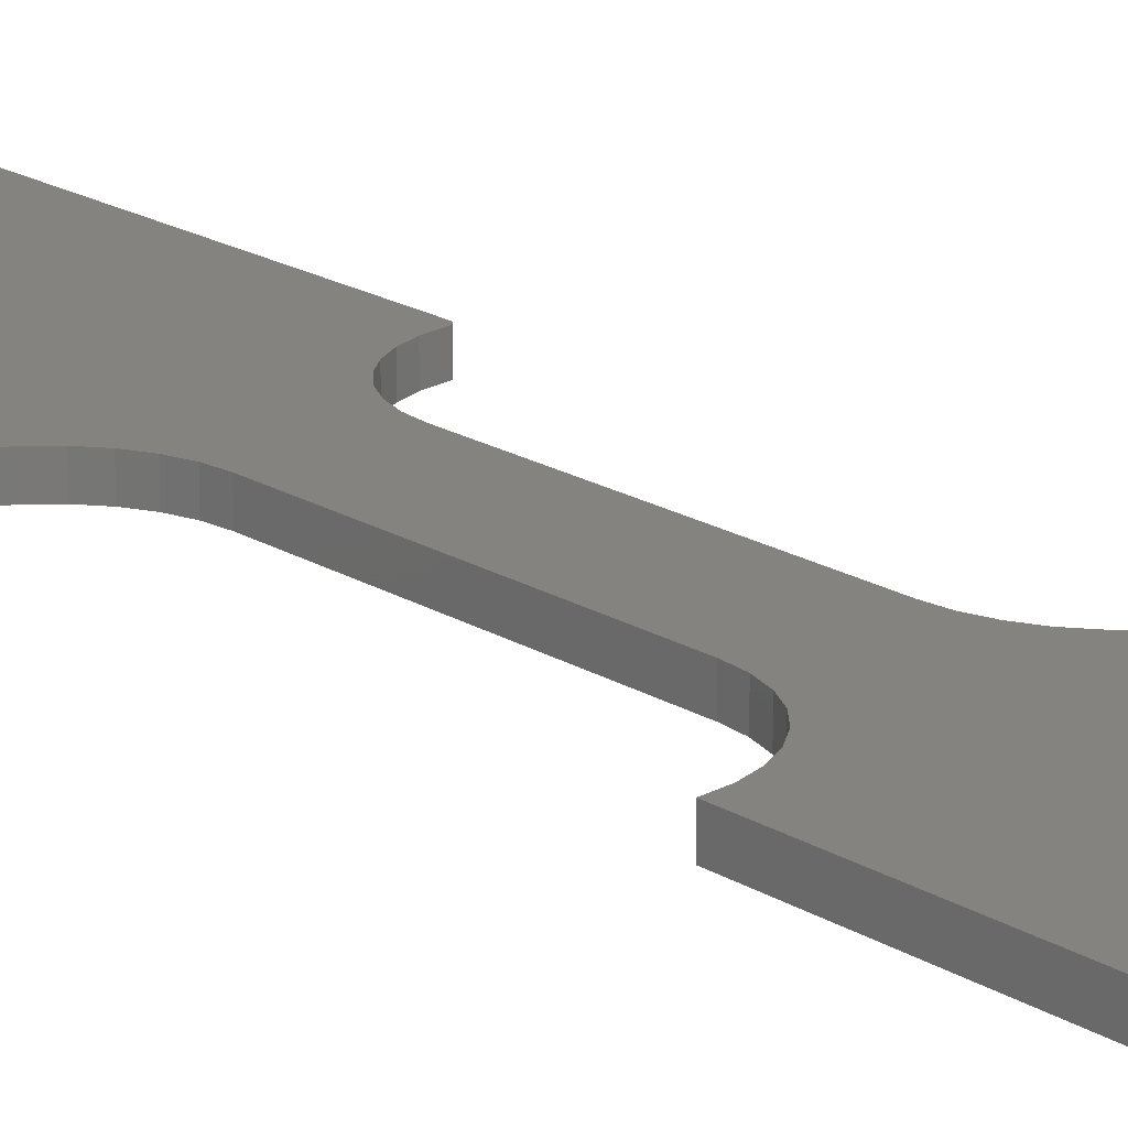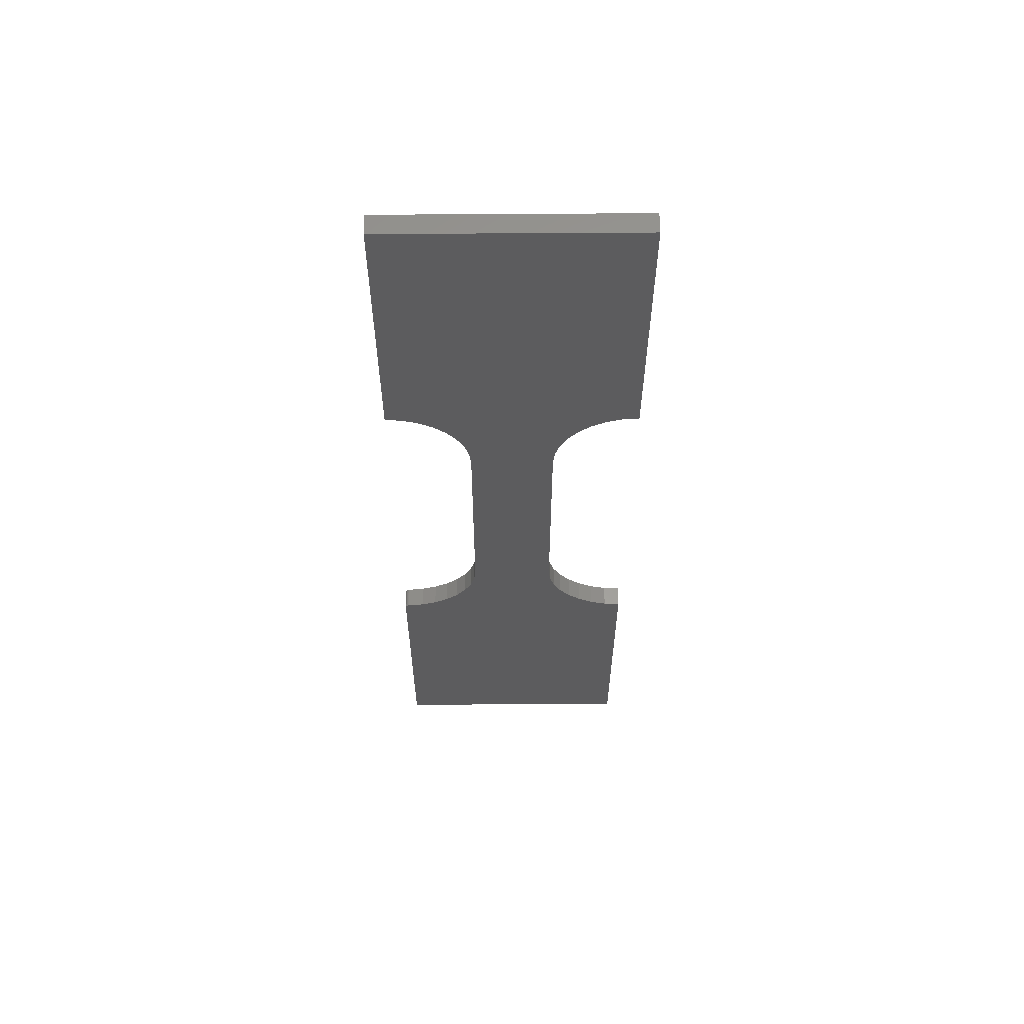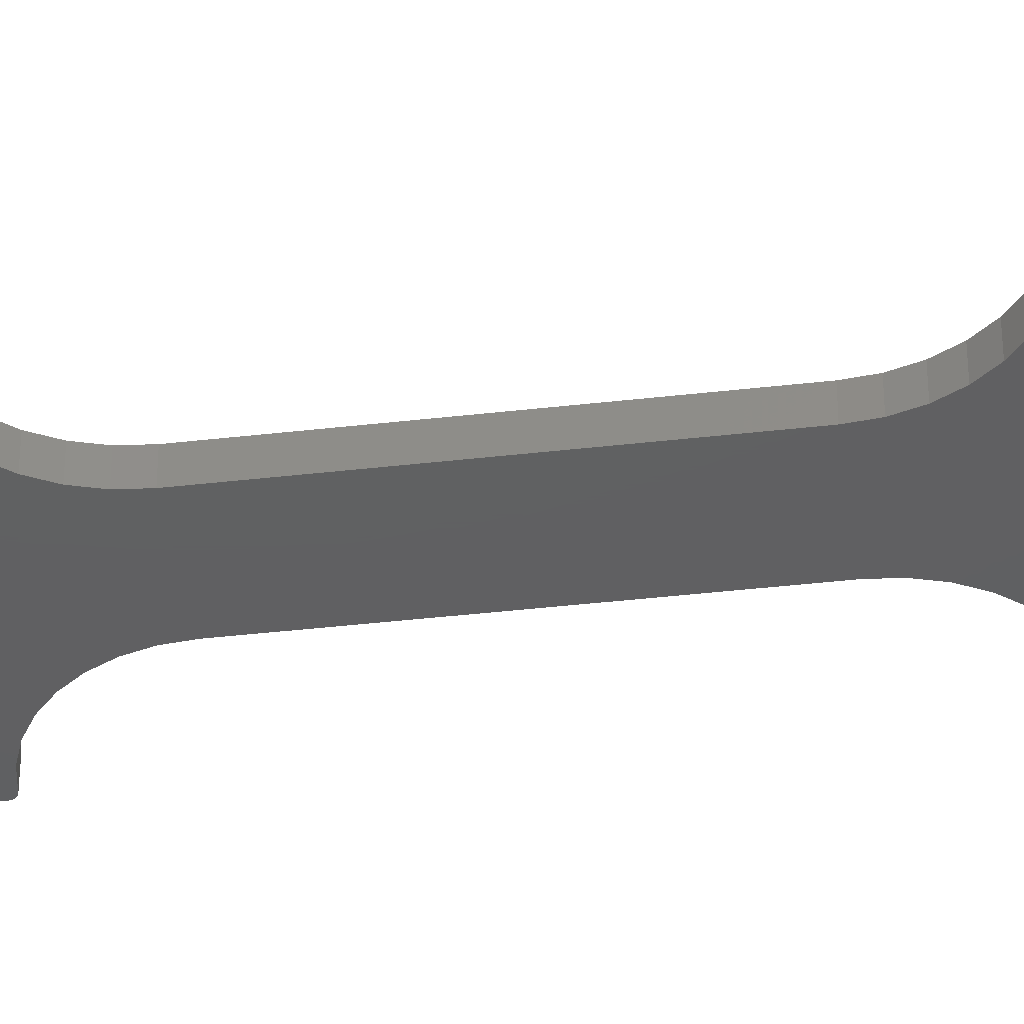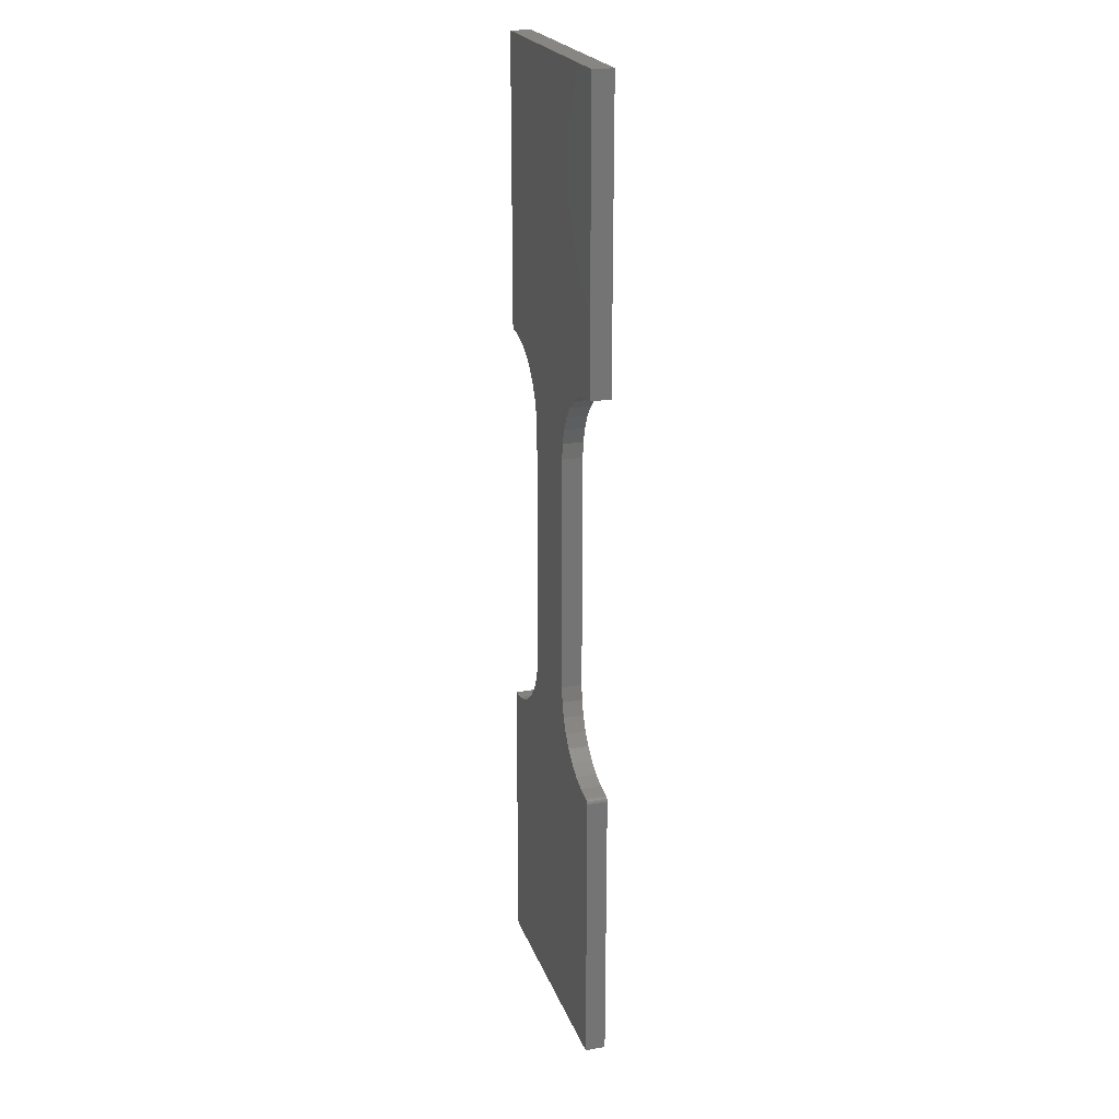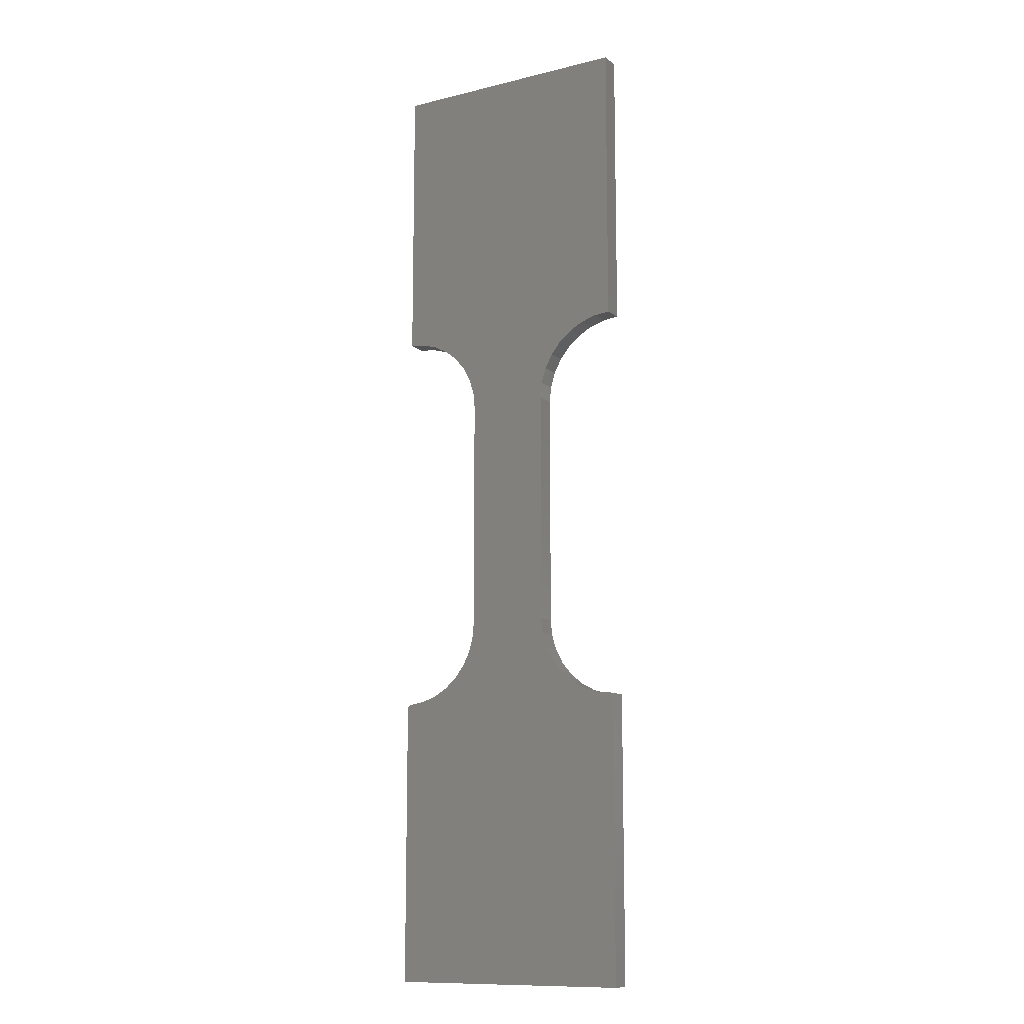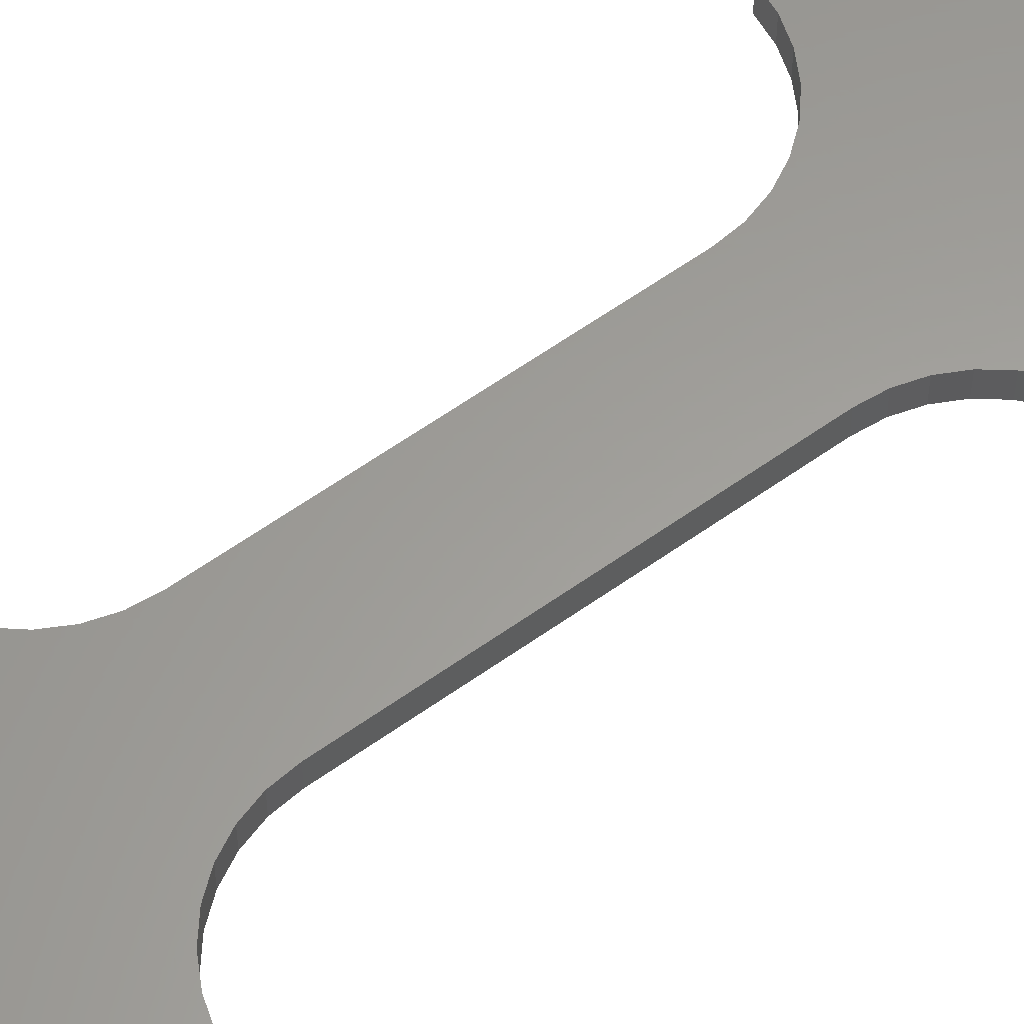
<metadata>
{"format":"stl","ext":"stl","renderer":"f3d","projection":"perspective","resolution":1024,"background":"white","views":[{"elev":18.9,"azim":-40.7,"up":"+Y"},{"elev":60.5,"azim":179.6,"up":"+Z"},{"elev":-41.0,"azim":-82.0,"up":"+Y"},{"elev":22.4,"azim":72.9,"up":"+Z"},{"elev":-11.8,"azim":-149.6,"up":"+Z"},{"elev":60.6,"azim":53.9,"up":"+Y"}]}
</metadata>
<code>
# stl→obj: 100 verts, 196 faces
v 0.1841 -0.03125 -0.3077
v -0.1629 -0.03125 -0.3055
v 0.1855 -0.03125 -0.3079
v 0.1605 -0.03125 -0.3041
v 0.1668 -0.03125 0.3055
v -0.1629 -0.03125 0.3055
v -0.1392 -0.03125 0.2983
v 0.1431 -0.03125 0.2983
v -0.1392 -0.03125 -0.2983
v 0.1869 -0.03125 -0.3084
v 0.1893 -0.03125 -0.3101
v 0.1882 -0.03125 -0.3091
v 0.1902 -0.03125 -0.3113
v 0.1913 -0.03125 -0.314
v 0.1909 -0.03125 -0.3126
v 0.1914 -0.03125 -0.3155
v -0.1875 -0.03125 -0.75
v 0.1914 -0.03125 -0.75
v -0.1875 -0.03125 -0.3079
v 0.1914 -0.03125 0.3079
v 0.1914 -0.03125 0.75
v -0.1875 -0.03125 0.75
v -0.1875 -0.03125 0.3079
v 0.1213 -0.03125 0.2866
v -0.1173 -0.03125 0.2866
v 0.1021 -0.03125 0.2709
v -0.09818 -0.03125 0.2709
v 0.08642 -0.03125 0.2518
v -0.08247 -0.03125 0.2518
v 0.07475 -0.03125 0.2299
v -0.0708 -0.03125 0.2299
v 0.06756 -0.03125 0.2062
v -0.06361 -0.03125 0.2062
v 0.06513 -0.03125 0.1816
v -0.06118 -0.03125 0.1816
v 0.06513 -0.03125 0.007895
v -0.06118 -0.03125 0.007895
v 0.06513 -0.03125 -0.1816
v -0.06118 -0.03125 -0.1816
v 0.06738 -0.03125 -0.2053
v -0.06361 -0.03125 -0.2062
v 0.07405 -0.03125 -0.2282
v -0.0708 -0.03125 -0.2299
v 0.08491 -0.03125 -0.2494
v -0.08247 -0.03125 -0.2518
v 0.09956 -0.03125 -0.2683
v -0.09818 -0.03125 -0.2709
v 0.1175 -0.03125 -0.284
v -0.1173 -0.03125 -0.2866
v 0.1381 -0.03125 -0.2961
v 0.1855 6.979e-17 -0.3079
v -0.1629 5.006e-17 -0.3055
v 0.1841 7.059e-17 -0.3077
v 0.1605 6.969e-17 -0.3041
v -0.1392 1.197e-16 0.2983
v -0.1629 1.192e-16 0.3055
v 0.1668 1.373e-16 0.3055
v 0.1431 1.352e-16 0.2983
v -0.1392 5.218e-17 -0.2983
v 0.1869 6.981e-17 -0.3084
v 0.1882 6.98e-17 -0.3091
v 0.1893 6.975e-17 -0.3101
v 0.1913 6.943e-17 -0.314
v 0.1902 6.968e-17 -0.3113
v 0.1909 6.957e-17 -0.3126
v 0.1914 2.104e-17 -0.75
v -0.1875 0 -0.75
v 0.1914 6.928e-17 -0.3155
v -0.1875 4.843e-17 -0.3079
v 0.1914 1.389e-16 0.3079
v -0.1875 1.174e-16 0.3079
v -0.1875 1.665e-16 0.75
v 0.1914 1.876e-16 0.75
v 0.1381 6.933e-17 -0.2961
v -0.1173 5.469e-17 -0.2866
v 0.1175 6.953e-17 -0.284
v -0.09818 5.749e-17 -0.2709
v 0.09956 7.028e-17 -0.2683
v -0.08247 6.049e-17 -0.2518
v 0.08491 7.155e-17 -0.2494
v -0.0708 6.356e-17 -0.2299
v 0.07405 7.331e-17 -0.2282
v -0.06361 6.659e-17 -0.2062
v 0.06738 7.548e-17 -0.2053
v -0.06118 7.012e-17 -0.1816
v 0.06513 7.799e-17 -0.1816
v -0.06118 9.116e-17 0.007895
v 0.06513 9.817e-17 0.007895
v -0.06118 1.111e-16 0.1816
v 0.06513 1.174e-16 0.1816
v -0.06361 1.137e-16 0.2062
v 0.06756 1.208e-16 0.2062
v -0.0708 1.159e-16 0.2299
v 0.07475 1.238e-16 0.2299
v -0.08247 1.177e-16 0.2518
v 0.08642 1.269e-16 0.2518
v -0.09818 1.19e-16 0.2709
v 0.1021 1.299e-16 0.2709
v -0.1173 1.196e-16 0.2866
v 0.1213 1.327e-16 0.2866
f 1 2 3
f 1 4 2
f 5 6 7
f 5 7 8
f 9 2 4
f 3 2 10
f 10 11 12
f 13 11 14
f 14 15 13
f 16 17 18
f 19 17 16
f 19 16 14
f 19 14 11
f 19 11 10
f 19 10 2
f 20 21 22
f 20 22 23
f 20 23 6
f 20 6 5
f 8 7 24
f 24 7 25
f 24 25 26
f 26 25 27
f 26 27 28
f 28 27 29
f 28 29 30
f 30 29 31
f 30 31 32
f 32 31 33
f 32 33 34
f 34 33 35
f 34 35 36
f 36 35 37
f 36 37 38
f 38 37 39
f 38 39 40
f 40 39 41
f 40 41 42
f 42 41 43
f 42 43 44
f 44 43 45
f 44 45 46
f 46 45 47
f 46 47 48
f 48 47 49
f 48 49 50
f 50 49 9
f 50 9 4
f 51 52 53
f 52 54 53
f 55 56 57
f 58 55 57
f 54 52 59
f 60 52 51
f 61 62 60
f 63 62 64
f 64 65 63
f 66 67 68
f 69 52 60
f 69 60 62
f 69 62 63
f 69 63 68
f 69 68 67
f 70 57 56
f 70 56 71
f 70 71 72
f 70 72 73
f 54 59 74
f 74 59 75
f 74 75 76
f 76 75 77
f 76 77 78
f 78 77 79
f 78 79 80
f 80 79 81
f 80 81 82
f 82 81 83
f 82 83 84
f 84 83 85
f 84 85 86
f 86 85 87
f 86 87 88
f 88 87 89
f 88 89 90
f 90 89 91
f 90 91 92
f 92 91 93
f 92 93 94
f 94 93 95
f 94 95 96
f 96 95 97
f 96 97 98
f 98 97 99
f 98 99 100
f 100 99 55
f 100 55 58
f 78 48 76
f 76 48 50
f 76 50 74
f 74 50 4
f 74 4 54
f 54 4 1
f 54 1 53
f 48 78 46
f 46 78 80
f 46 80 44
f 44 80 82
f 44 82 42
f 42 82 84
f 42 84 40
f 40 84 86
f 40 86 38
f 18 66 16
f 16 66 68
f 53 1 51
f 51 1 3
f 51 3 60
f 60 3 10
f 60 10 61
f 61 10 12
f 61 12 62
f 62 12 11
f 62 11 64
f 64 11 13
f 64 13 65
f 65 13 15
f 65 15 63
f 63 15 14
f 63 14 68
f 68 14 16
f 19 69 17
f 17 69 67
f 77 45 79
f 79 45 43
f 79 43 81
f 81 43 41
f 81 41 83
f 83 41 39
f 83 39 85
f 45 77 47
f 47 77 75
f 47 75 49
f 49 75 59
f 49 59 9
f 9 59 52
f 9 52 2
f 2 52 69
f 2 69 19
f 37 87 39
f 39 87 85
f 35 89 37
f 37 89 87
f 97 25 99
f 99 25 7
f 99 7 55
f 55 7 6
f 55 6 56
f 56 6 23
f 56 23 71
f 25 97 27
f 27 97 95
f 27 95 29
f 29 95 93
f 29 93 31
f 31 93 91
f 31 91 33
f 33 91 89
f 33 89 35
f 22 72 23
f 23 72 71
f 21 73 22
f 22 73 72
f 20 70 21
f 21 70 73
f 98 28 96
f 96 28 30
f 96 30 94
f 94 30 32
f 94 32 92
f 92 32 34
f 92 34 90
f 28 98 26
f 26 98 100
f 26 100 24
f 24 100 58
f 24 58 8
f 8 58 57
f 8 57 5
f 5 57 70
f 5 70 20
f 36 88 34
f 34 88 90
f 38 86 36
f 36 86 88
f 17 67 18
f 18 67 66

</code>
